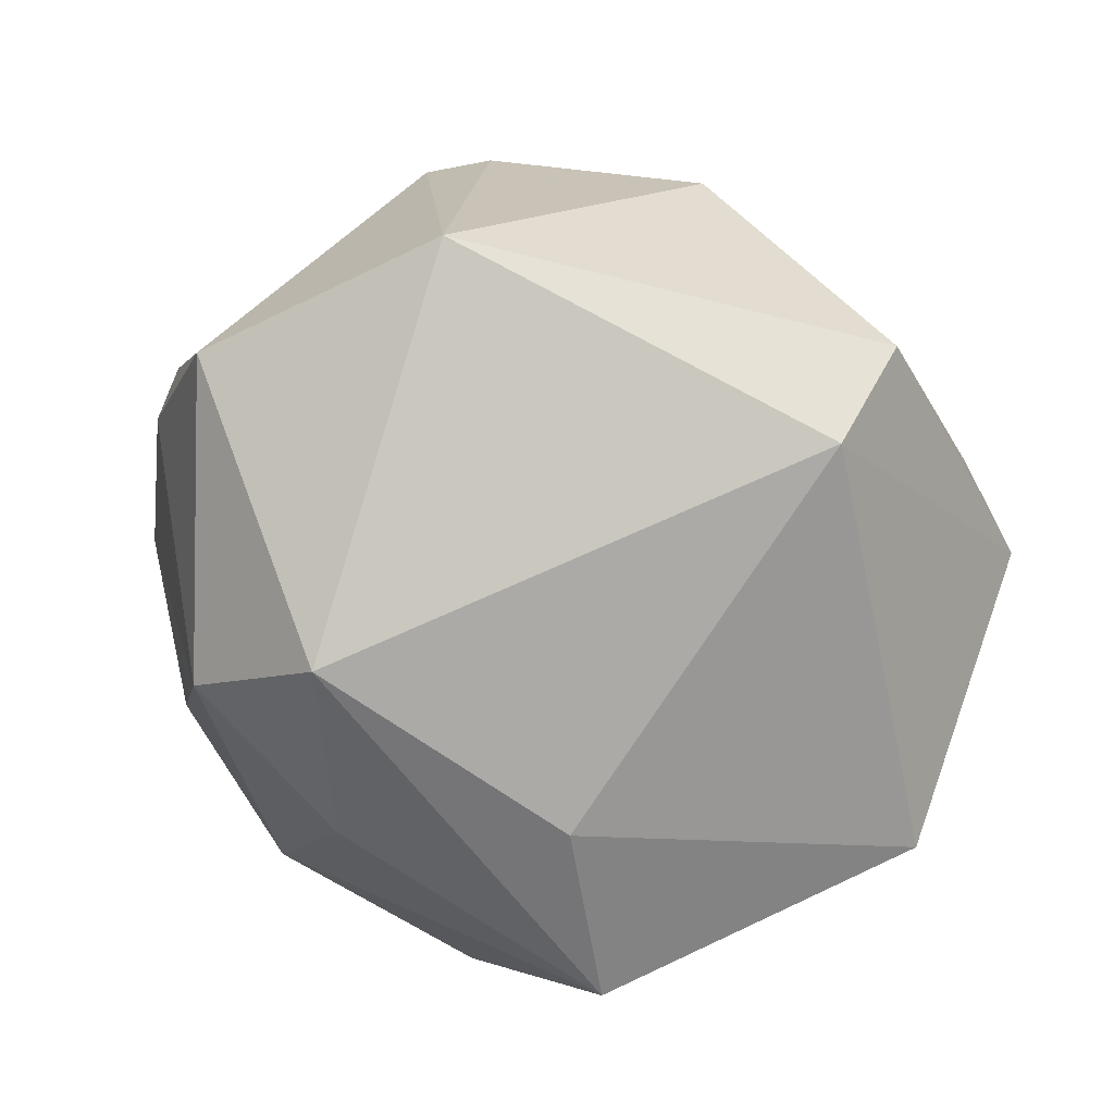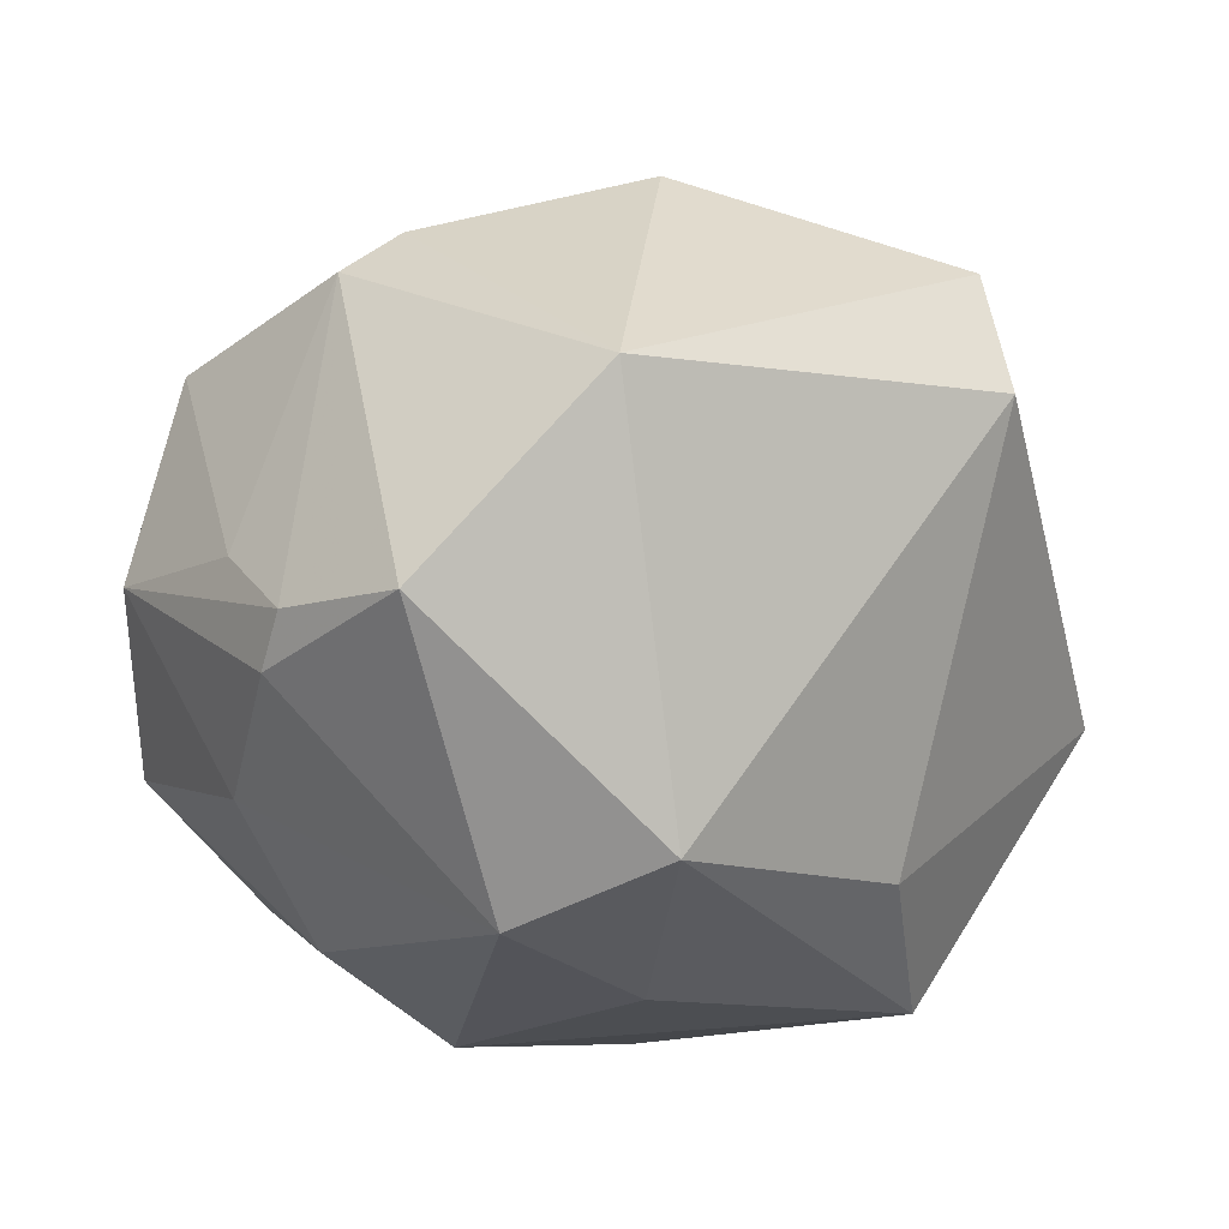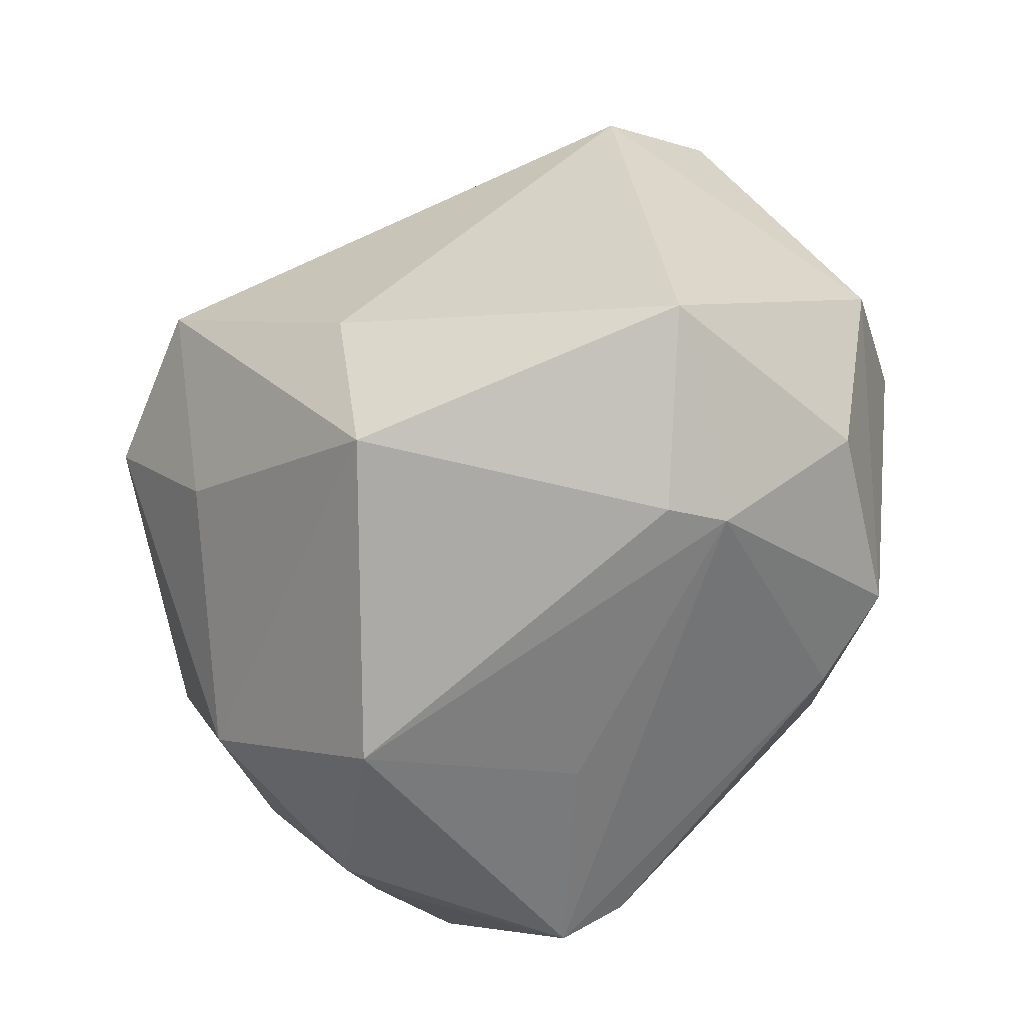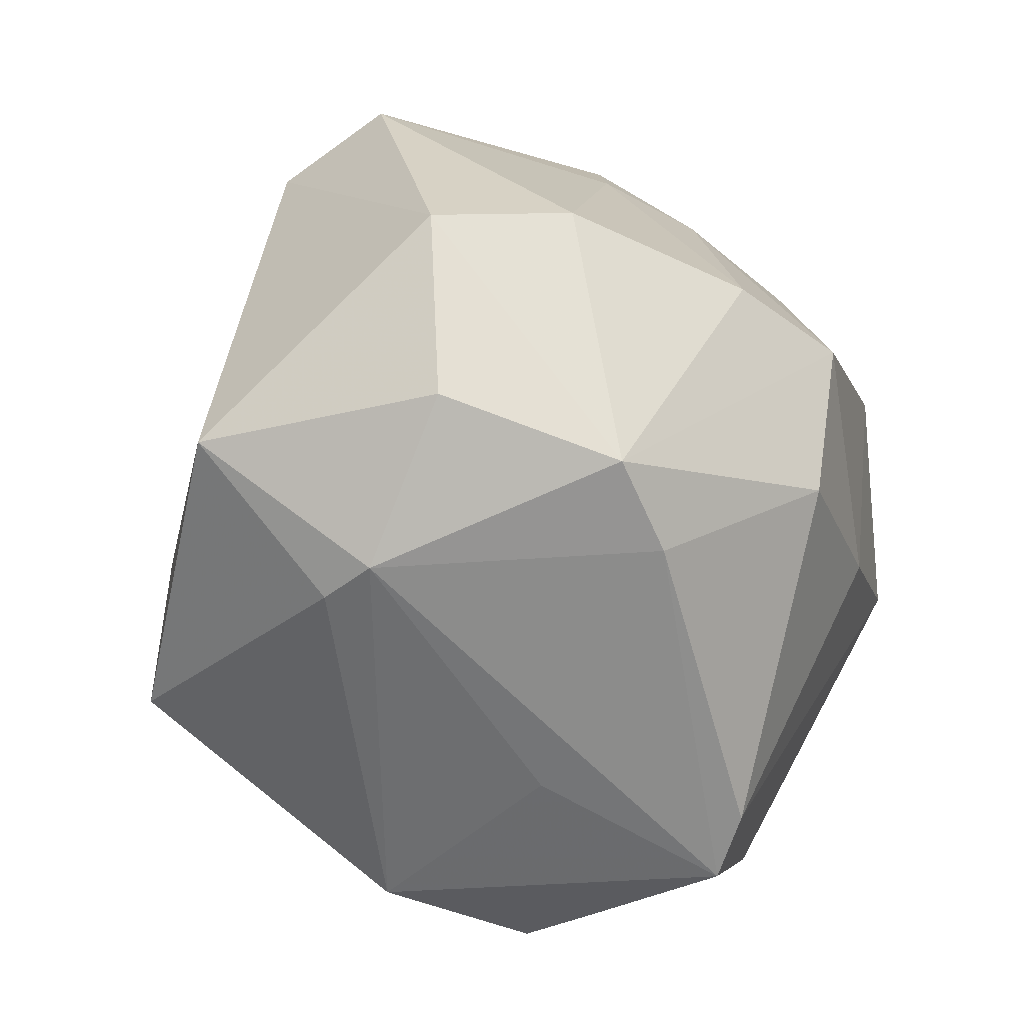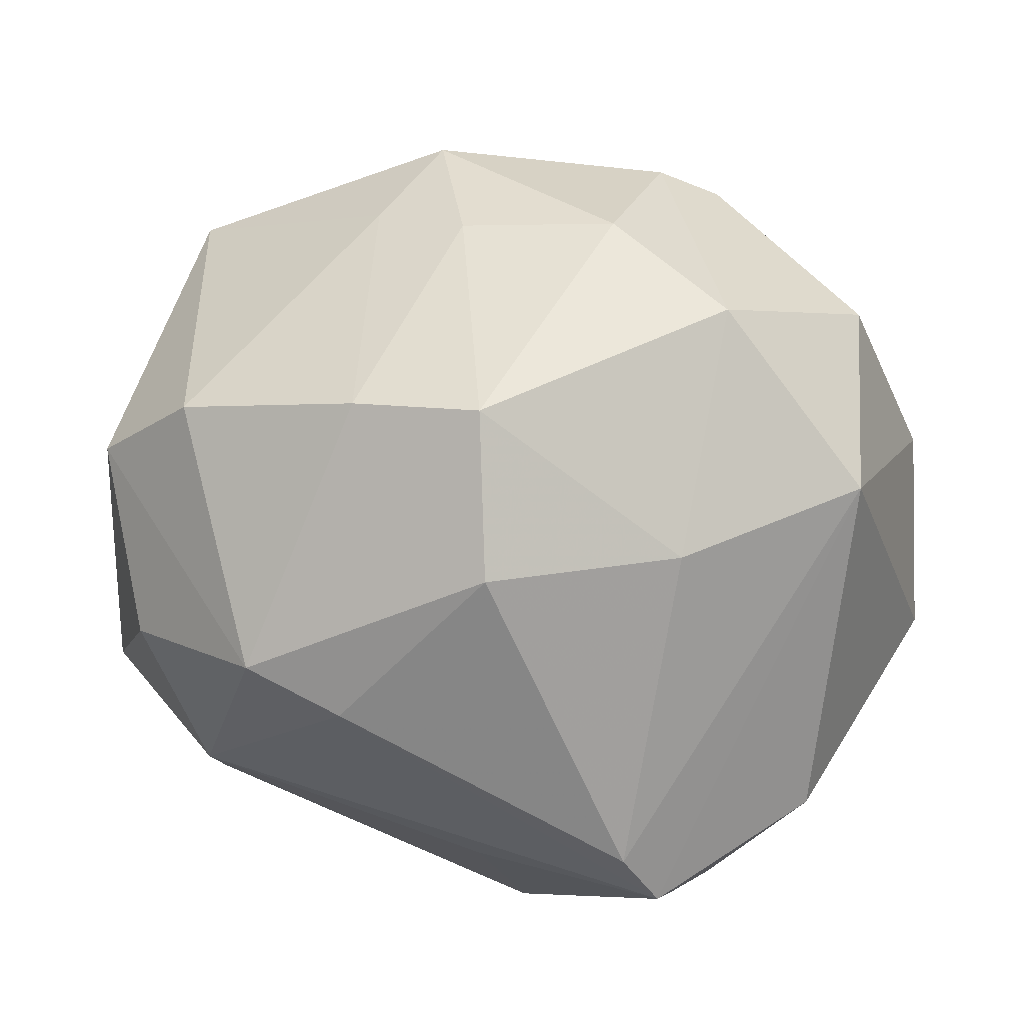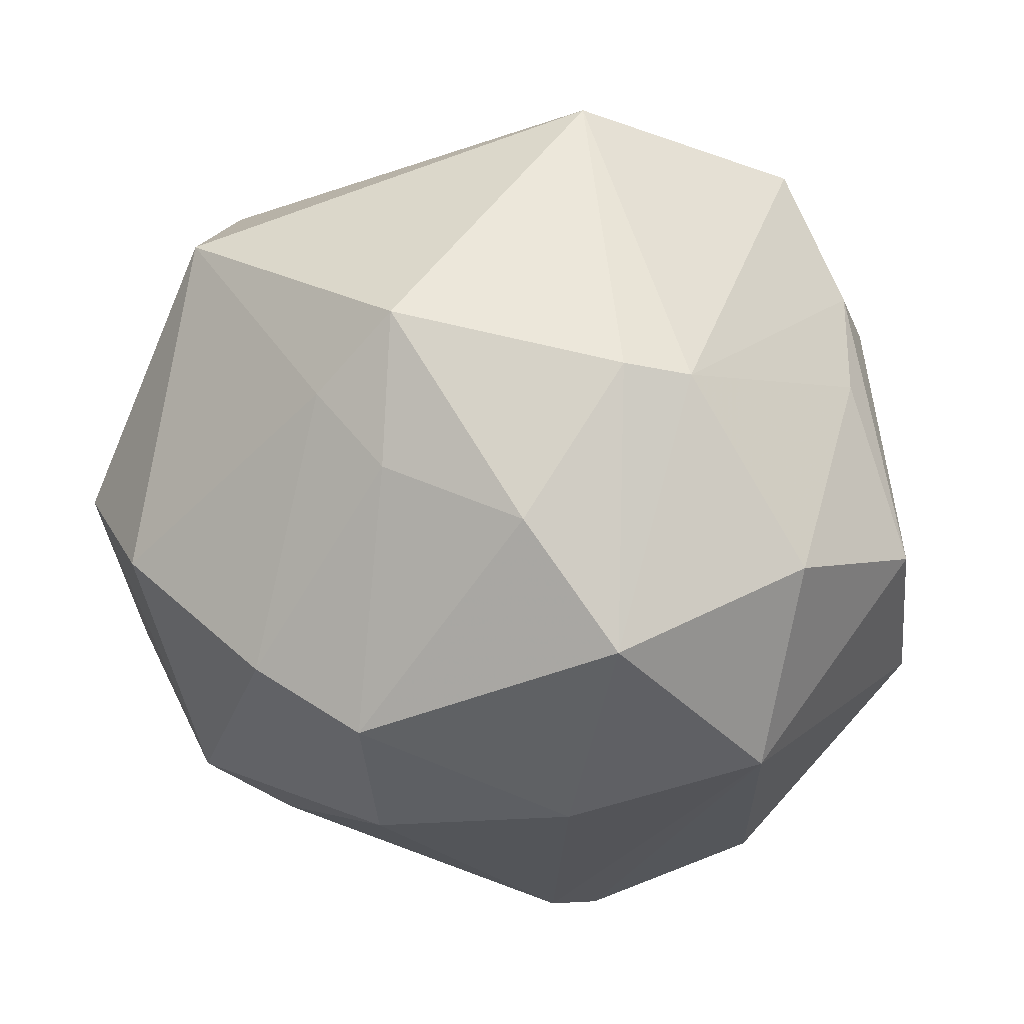
<metadata>
{"format":"obj","ext":"obj","renderer":"f3d","projection":"perspective","resolution":1024,"background":"white","views":[{"elev":32.4,"azim":-159.4,"up":"+Y"},{"elev":41.7,"azim":160.8,"up":"+Y"},{"elev":-45.5,"azim":-130.1,"up":"+Y"},{"elev":-34.7,"azim":-66.7,"up":"+Y"},{"elev":-8.7,"azim":-8.2,"up":"+Y"},{"elev":39.7,"azim":9.0,"up":"+Y"}]}
</metadata>
<code>
v -0.01772 -0.00682 -0.0406
v 0.009654 -0.01365 -0.04103
v 0.02224 0.03914 0.01767
v 0.03838 -0.01621 -0.02186
v 0.03712 0.02161 0.02863
v 0.01764 0.01838 0.04251
v -0.037 -0.03145 -0.007982
v 0.02056 -0.04761 -0.007831
v -0.00611 -0.0427 0.005331
v 0.03841 0.02721 -0.01702
v -0.05054 -0.01609 -0.01785
v 0.04902 0.009651 0.01112
v -0.02119 -0.02901 -0.03966
v 0.008351 -0.04414 0.025
v 0.004706 0.0504 -0.0188
v -0.02054 0.03386 0.02104
v -0.04048 0.03713 -0.001514
v -0.04377 0.008586 0.02541
v 0.01471 0.04118 0.01937
v 0.04035 -0.02541 -0.005891
v 0.0409 0.0208 -0.01835
v 0.0403 0.02356 -0.003741
v 0.02939 0.03684 -0.02877
v 0.01341 -0.04841 0.01998
v 0.04443 0.00201 -0.0154
v -0.01154 0.00506 0.04625
v -0.05273 0.005815 0.01169
v -0.02511 0.006807 0.0395
v 0.02399 -0.04491 -0.0008044
v 0.003107 -0.04761 -0.01888
v -0.01236 0.0436 0.017
v -0.03937 -0.03068 -0.001251
v 0.01229 -0.01025 0.04105
v 0.05042 -0.01279 0.005325
v 0.03433 -0.001238 0.03766
v -0.04825 -0.01628 0.01094
v 0.02517 0.003693 -0.04292
v 0.0325 -0.03668 0.01728
v -0.02539 -0.02764 0.02841
v -0.01134 0.03072 0.02916
v -0.01041 -0.01368 0.04277
v -0.03851 0.03227 -0.0155
v 0.005747 0.03006 0.03507
v 0.02537 -0.03332 -0.0245
v 0.008522 0.01245 -0.0473
v -0.03613 -0.02219 0.02772
f 15 42 17
f 17 42 27
f 45 42 15
f 6 5 3
f 23 45 15
f 37 45 23
f 15 3 23
f 35 5 6
f 13 44 30
f 15 17 31
f 10 23 3
f 2 44 13
f 37 44 2
f 13 45 2
f 2 45 37
f 4 44 37
f 34 35 38
f 38 35 24
f 33 35 6
f 42 45 1
f 1 45 13
f 27 42 11
f 11 1 13
f 42 1 11
f 9 30 24
f 24 32 9
f 9 32 30
f 19 3 15
f 15 31 19
f 19 31 43
f 6 3 19
f 19 43 6
f 22 3 5
f 22 10 3
f 37 23 21
f 23 10 21
f 20 4 34
f 44 4 20
f 34 38 20
f 8 30 44
f 44 20 8
f 24 30 8
f 7 11 13
f 32 11 7
f 13 30 7
f 30 32 7
f 36 11 32
f 32 46 36
f 27 11 36
f 36 46 27
f 14 33 41
f 24 35 14
f 35 33 14
f 27 46 18
f 46 28 18
f 18 17 27
f 26 46 41
f 26 28 46
f 26 33 6
f 41 33 26
f 6 43 26
f 43 31 40
f 40 26 43
f 28 26 40
f 25 4 37
f 37 21 25
f 34 4 25
f 10 22 12
f 12 21 10
f 12 22 5
f 34 25 12
f 12 25 21
f 12 35 34
f 5 35 12
f 29 20 38
f 29 8 20
f 29 38 24
f 24 8 29
f 41 46 39
f 39 14 41
f 24 14 39
f 39 32 24
f 39 46 32
f 16 18 28
f 28 40 16
f 16 40 31
f 16 31 17
f 17 18 16

</code>
